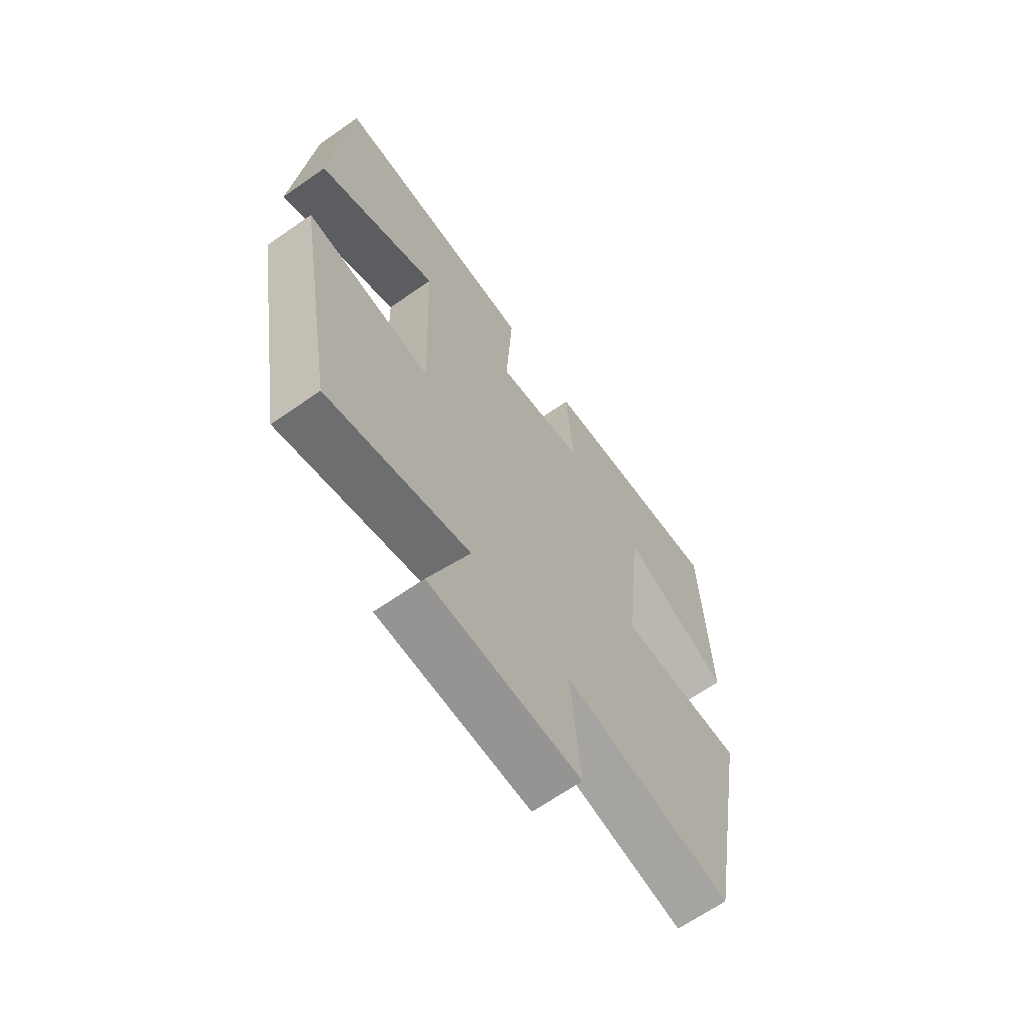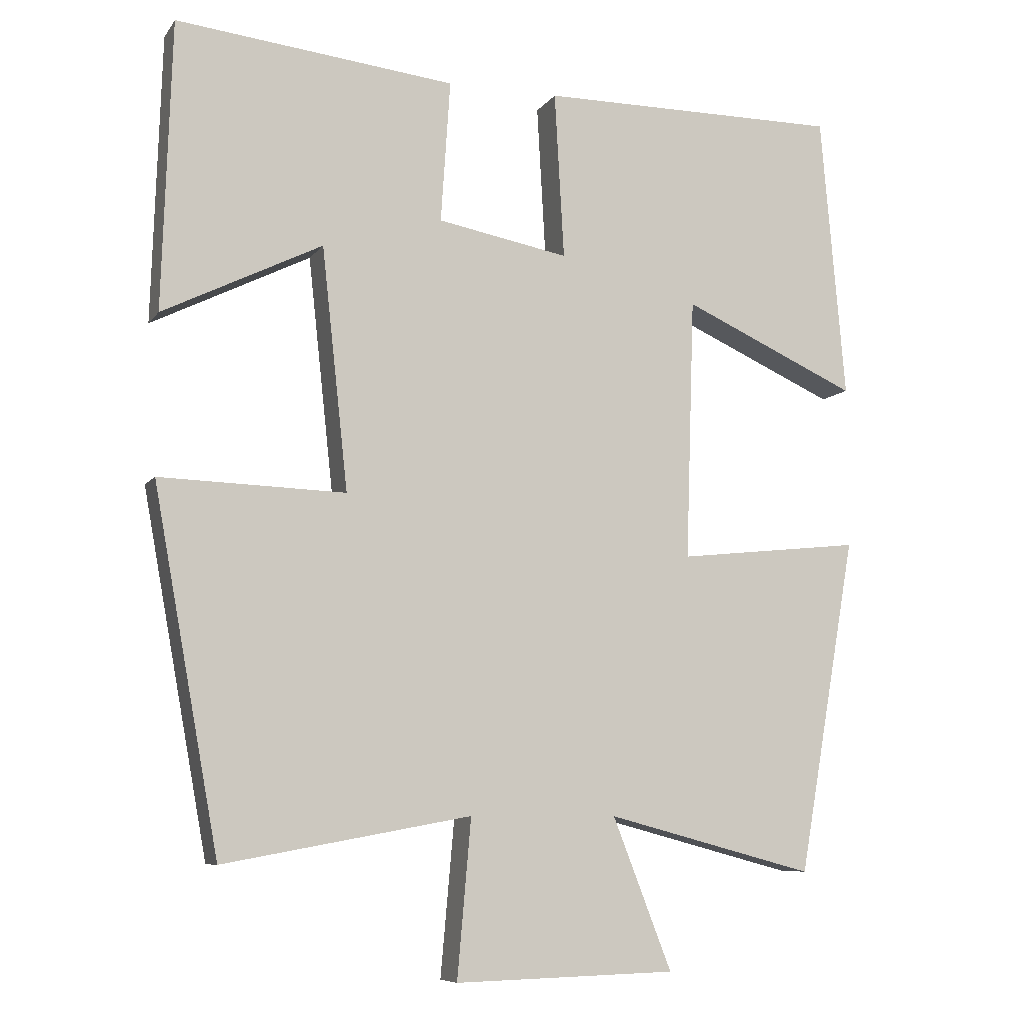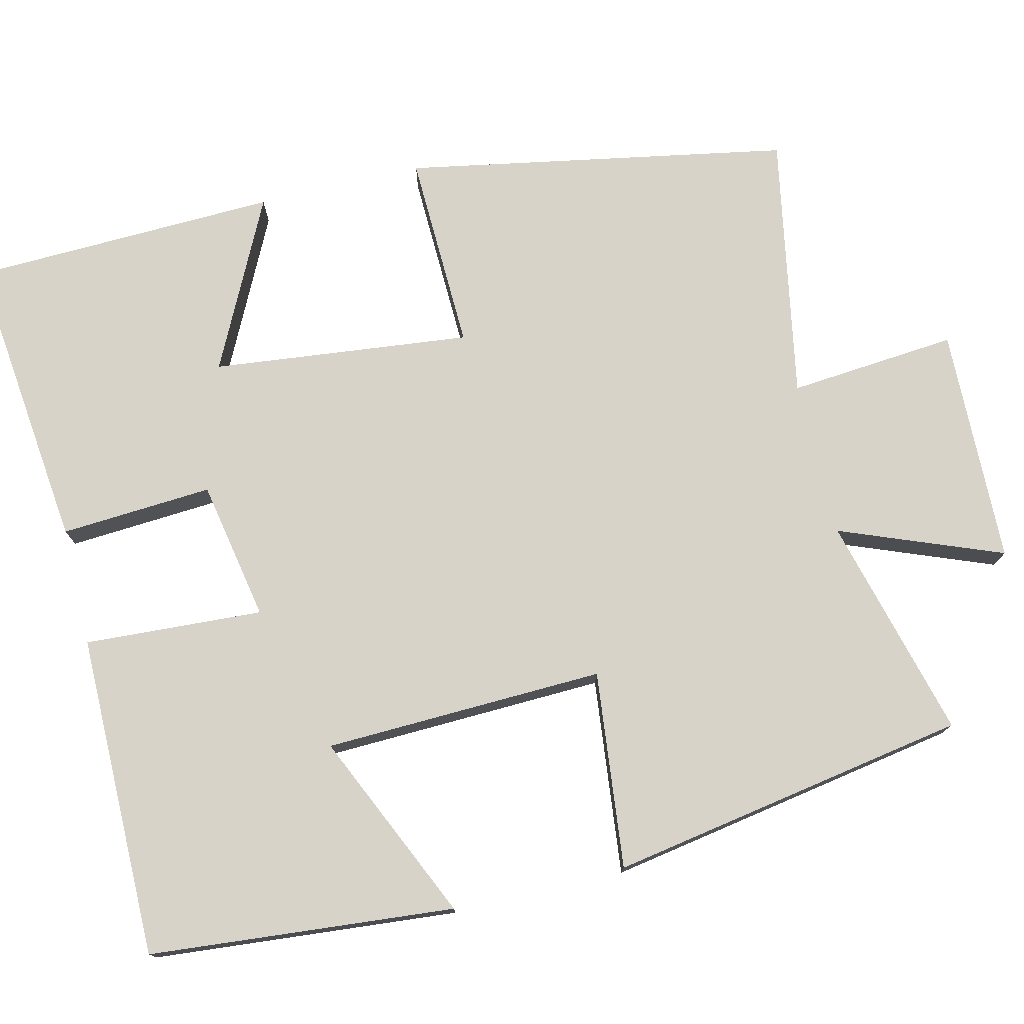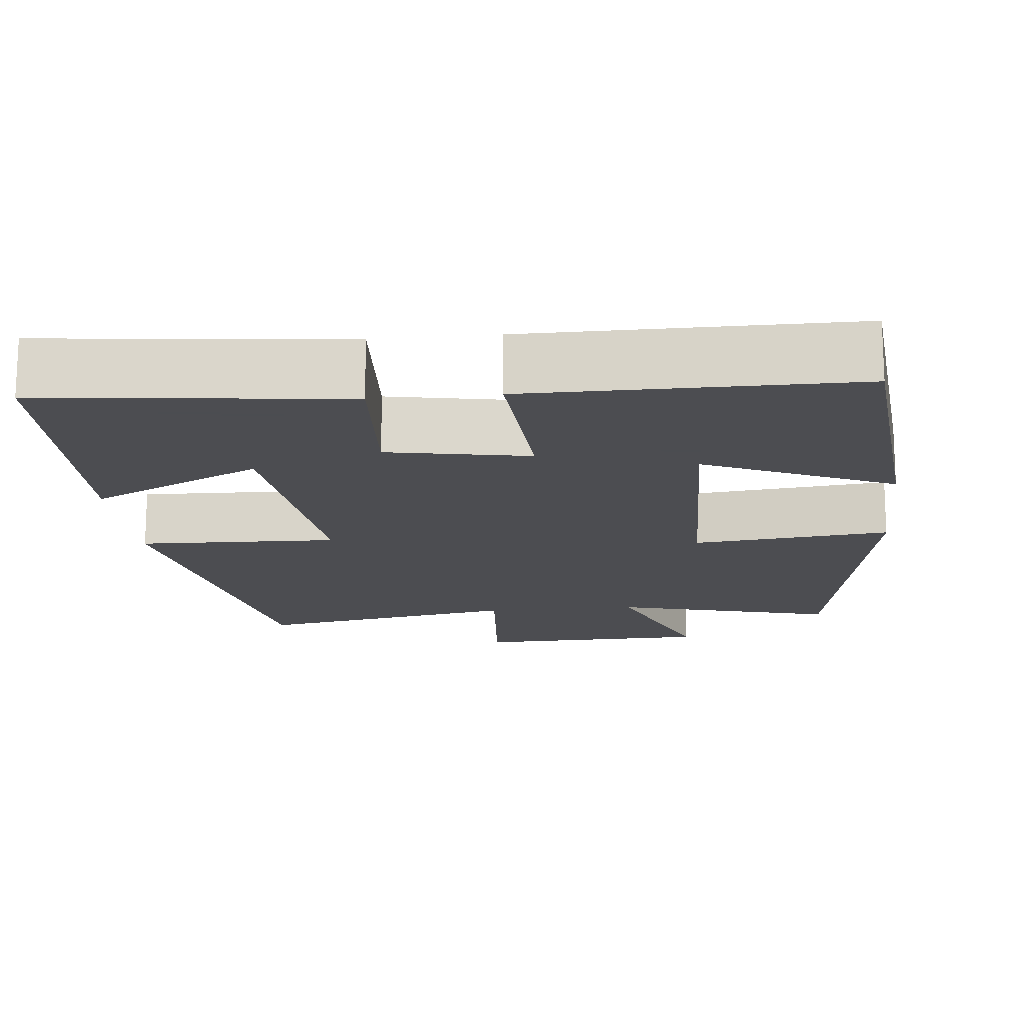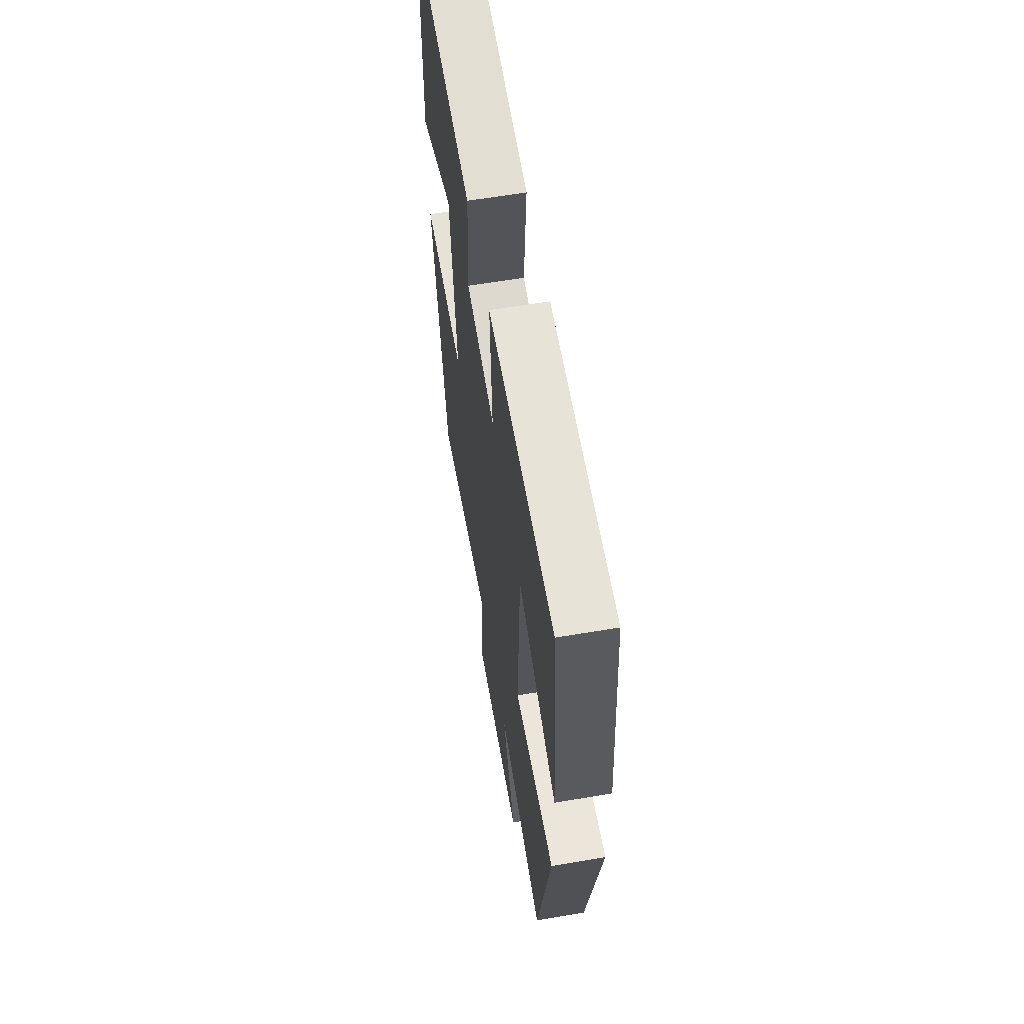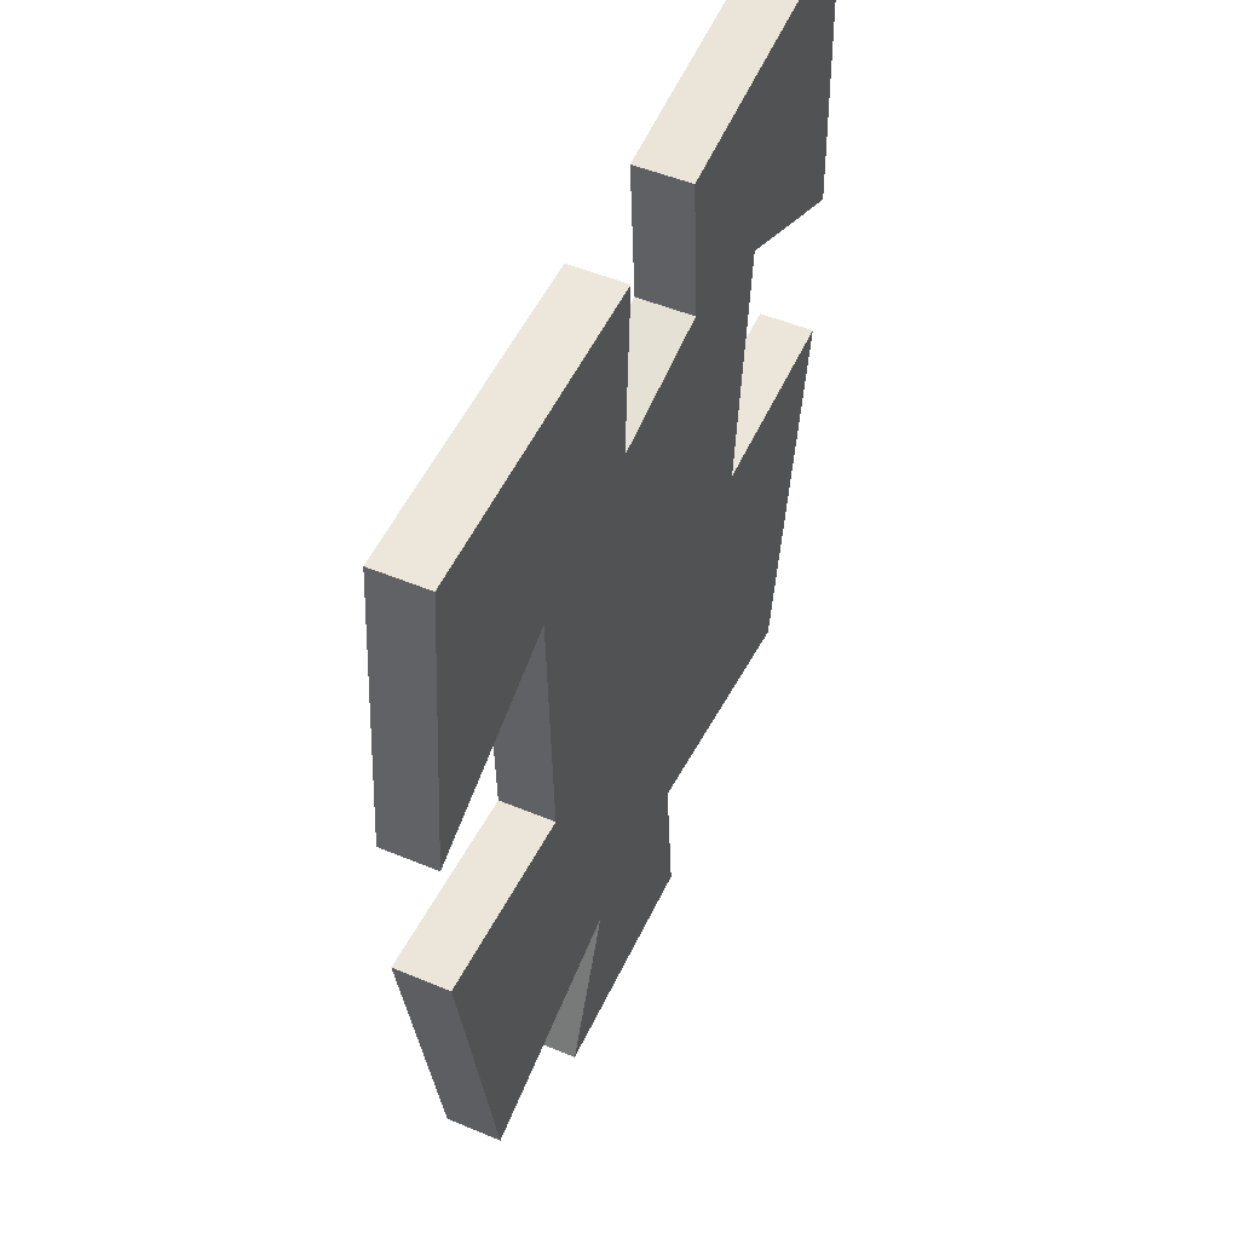
<metadata>
{"format":"obj","ext":"obj","renderer":"f3d","projection":"perspective","resolution":1024,"background":"white","views":[{"elev":-66.1,"azim":125.0,"up":"+Z"},{"elev":-7.9,"azim":-19.9,"up":"+Z"},{"elev":76.0,"azim":76.6,"up":"+Y"},{"elev":-16.1,"azim":5.9,"up":"+Y"},{"elev":61.7,"azim":80.2,"up":"+Z"},{"elev":51.3,"azim":114.3,"up":"+Z"}]}
</metadata>
<code>
v -0.41 0.07 -0.562
v -0.5 0.07 -0.069
v -0.245 0.07 -0.077
v -0.281 0.07 0.255
v -0.5 0.07 0.147
v -0.487 0.07 0.543
v -0.103 0.07 0.5
v -0.116 0.07 0.305
v 0.064 0.07 0.271
v 0.051 0.07 0.5
v 0.466 0.07 0.5
v 0.5 0.07 0.109
v 0.259 0.07 0.218
v 0.247 0.07 -0.142
v 0.5 0.07 -0.115
v 0.42 0.07 -0.576
v 0.134 0.07 -0.5
v 0.215 0.07 -0.708
v -0.089 0.07 -0.716
v -0.07 0.07 -0.5
v -0.41 0 -0.562
v -0.5 0 -0.069
v -0.245 0 -0.077
v -0.281 0 0.255
v -0.5 0 0.147
v -0.487 0 0.543
v -0.103 0 0.5
v -0.116 0 0.305
v 0.064 0 0.271
v 0.051 0 0.5
v 0.466 0 0.5
v 0.5 0 0.109
v 0.259 0 0.218
v 0.247 0 -0.142
v 0.5 0 -0.115
v 0.42 0 -0.576
v 0.134 0 -0.5
v 0.215 0 -0.708
v -0.089 0 -0.716
v -0.07 0 -0.5
f 17 18 19 20
f 14 15 16 17
f 13 14 17 20
f 10 11 12 13
f 9 10 13
f 8 9 13 20
f 6 7 8
f 4 5 6
f 4 6 8
f 3 4 8 20
f 1 2 3 20
f 40 39 38 37
f 37 36 35 34
f 40 37 34 33
f 33 32 31 30
f 33 30 29
f 40 33 29 28
f 28 27 26
f 26 25 24
f 28 26 24
f 40 28 24 23
f 40 23 22 21
f 1 21 22 2
f 2 22 23 3
f 3 23 24 4
f 4 24 25 5
f 5 25 26 6
f 6 26 27 7
f 7 27 28 8
f 8 28 29 9
f 9 29 30 10
f 10 30 31 11
f 11 31 32 12
f 12 32 33 13
f 13 33 34 14
f 14 34 35 15
f 15 35 36 16
f 16 36 37 17
f 17 37 38 18
f 18 38 39 19
f 19 39 40 20
f 20 40 21 1

</code>
